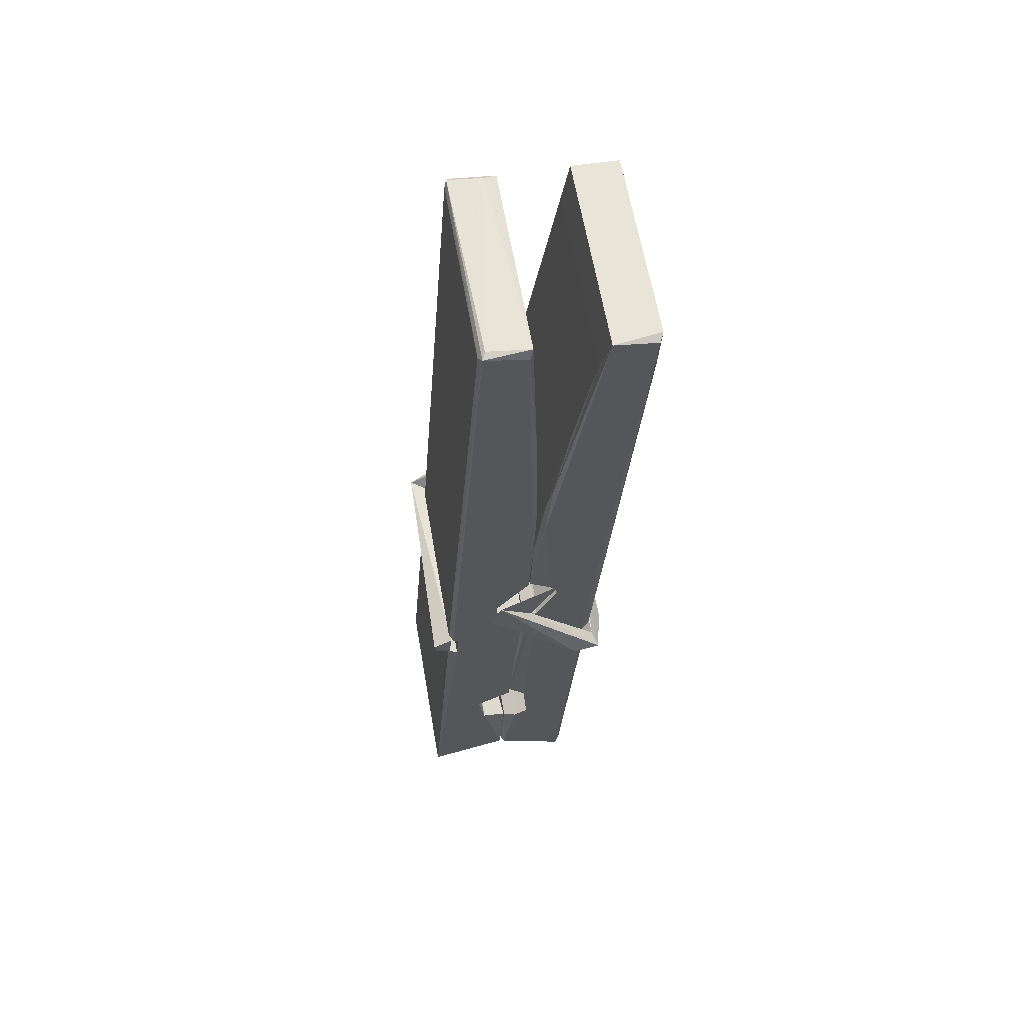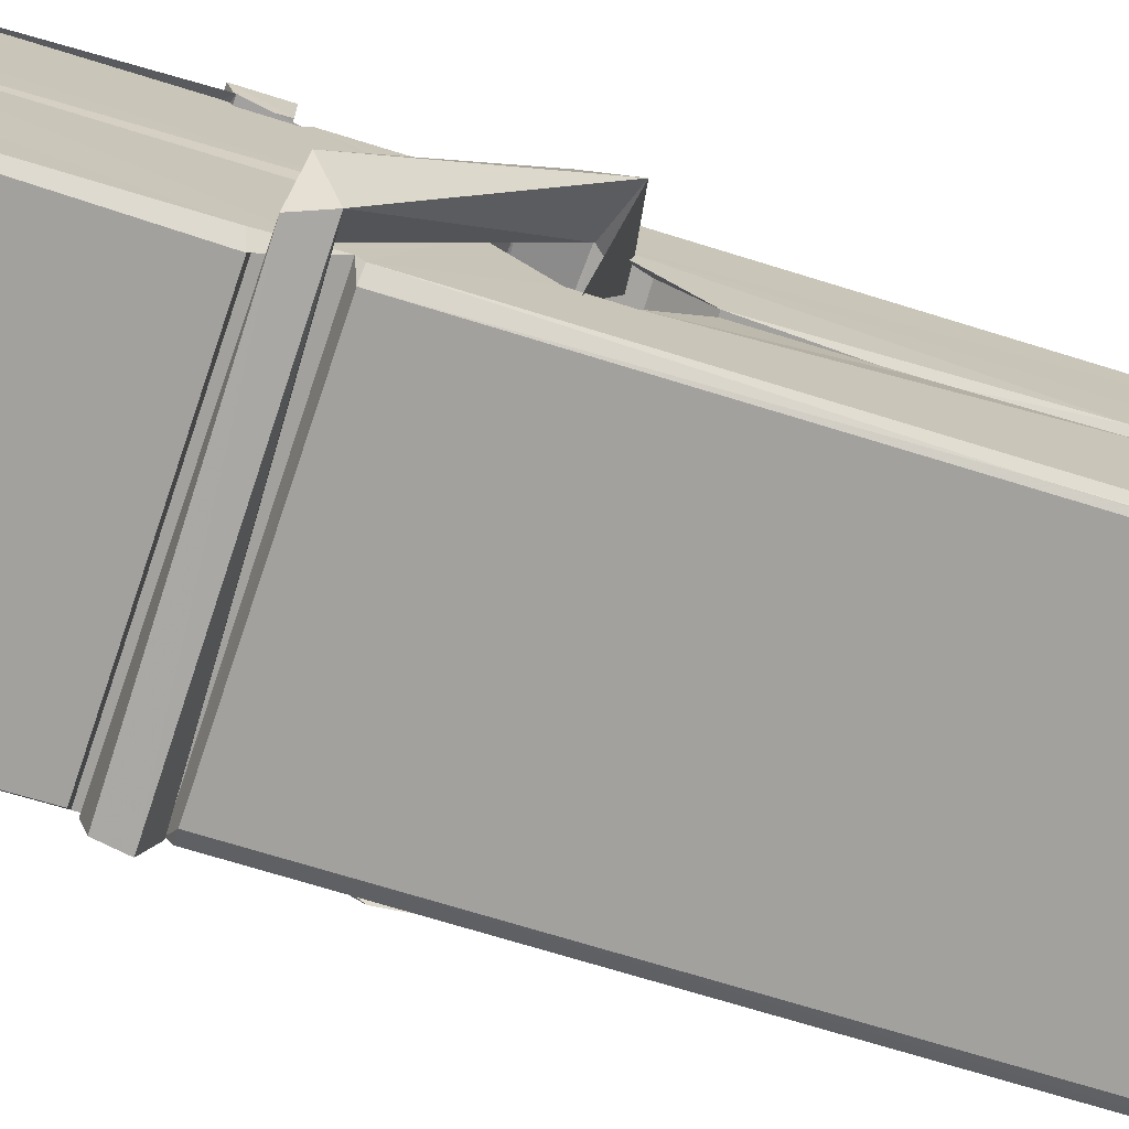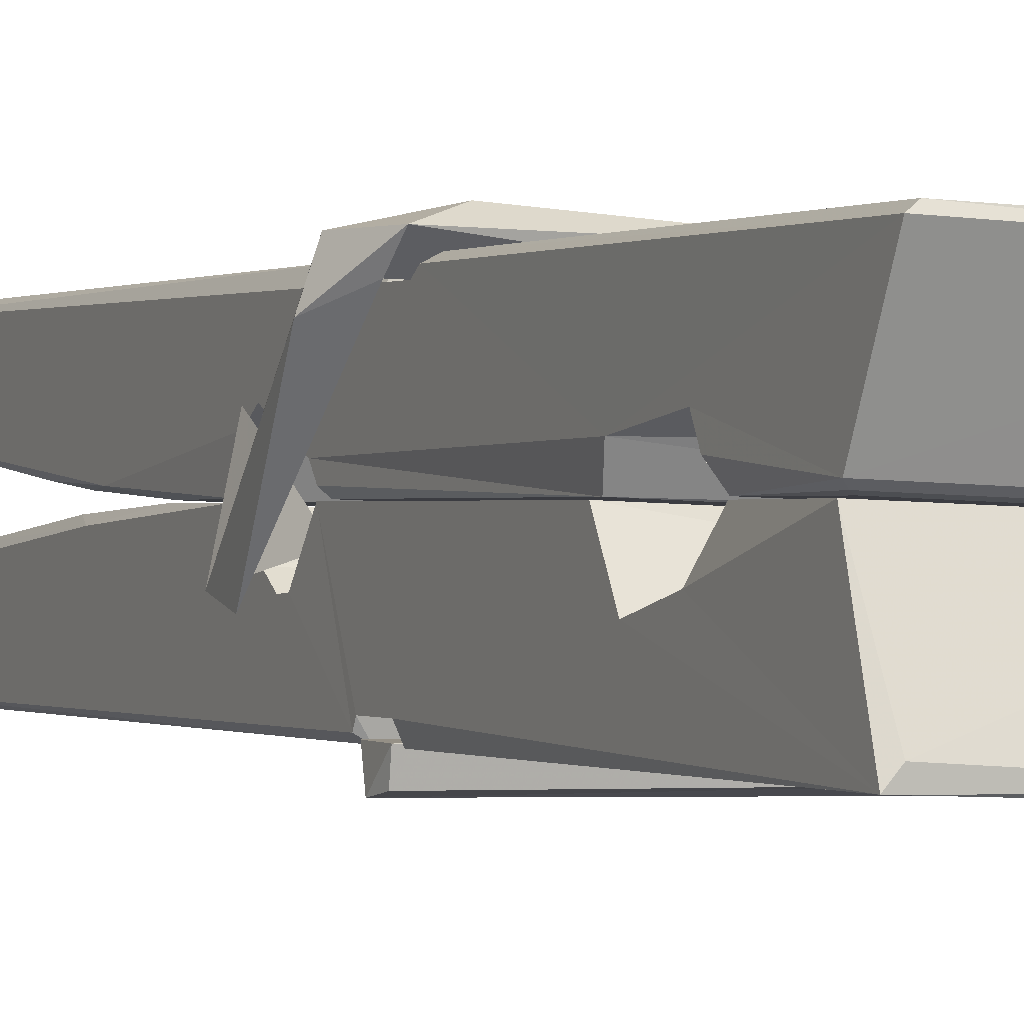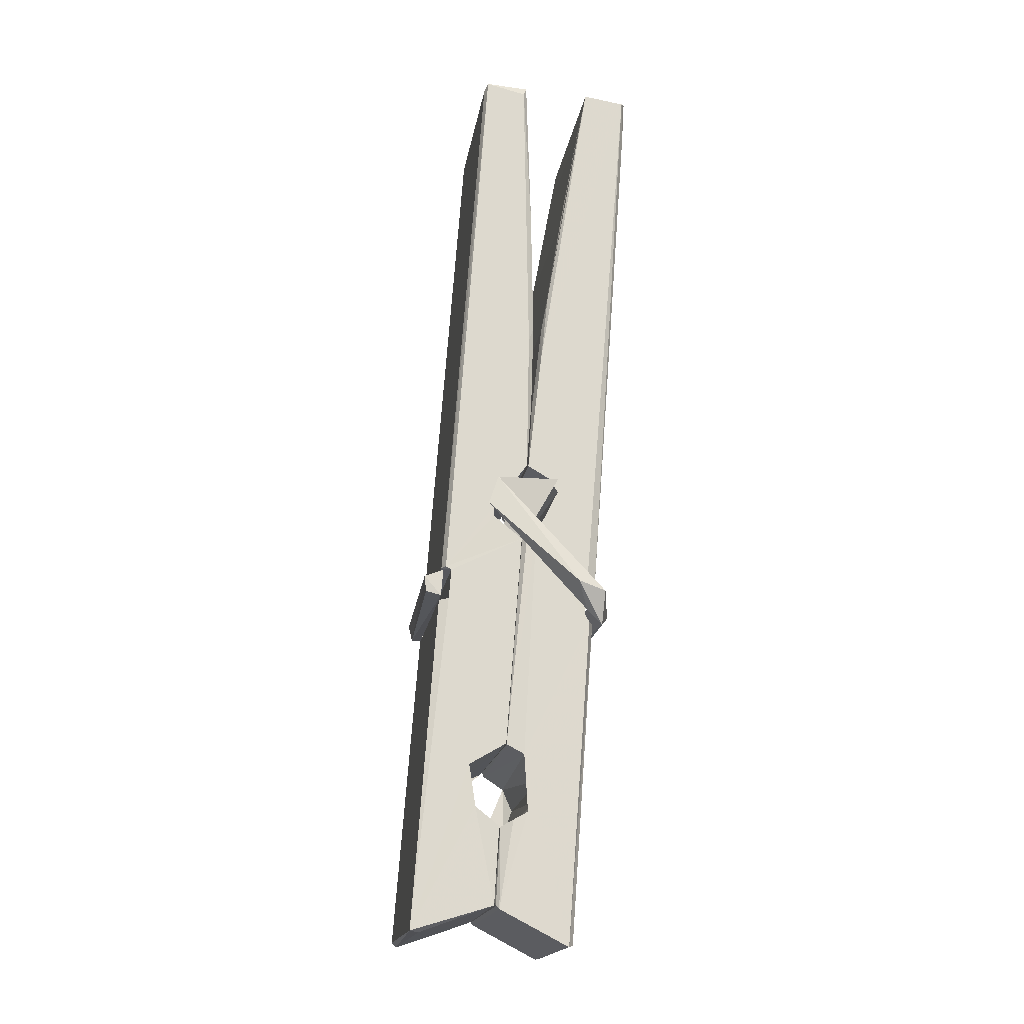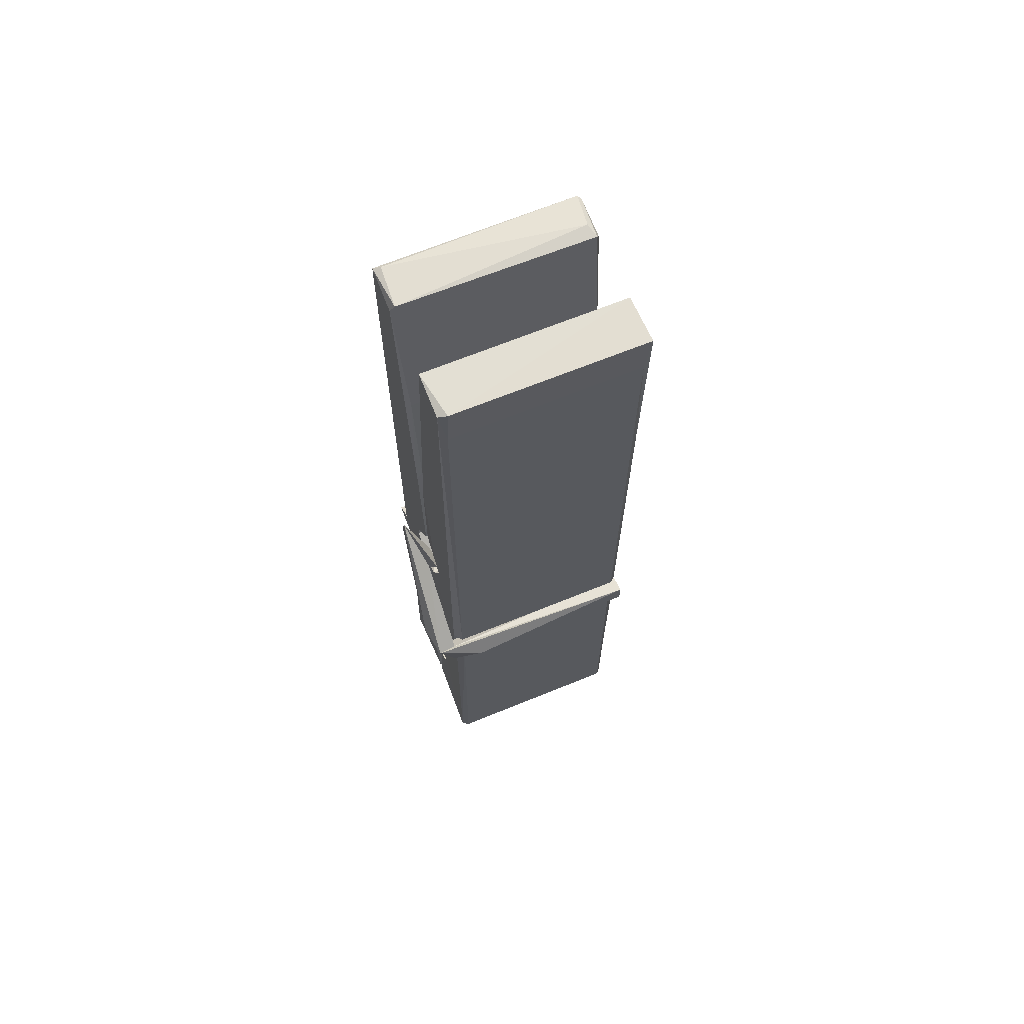
<metadata>
{"format":"obj","ext":"obj","renderer":"f3d","projection":"perspective","resolution":1024,"background":"white","views":[{"elev":60.7,"azim":-99.4,"up":"+Y"},{"elev":-73.4,"azim":73.3,"up":"+Z"},{"elev":-4.5,"azim":-23.0,"up":"+Z"},{"elev":-19.3,"azim":-98.3,"up":"+Y"},{"elev":63.2,"azim":-21.8,"up":"+Y"}]}
</metadata>
<code>
v 1.813 9.821 -9.182
v 1.977 9.855 -9.241
v 1.815 9.853 -9.242
v 1.819 9.857 -9.243
v 1.801 10.4 -9.198
v 1.803 10.48 -9.186
v 1.801 10.58 -9.168
v 1.806 10.37 -9.204
v 1.958 10.58 -9.167
v 1.8 10.57 -9.125
v 1.799 10.34 -9.205
v 1.793 10.61 -9.162
v 1.973 9.99 -9.232
v 1.806 10.1 -9.163
v 1.804 10.17 -9.209
v 1.81 9.923 -9.229
v 1.81 9.93 -9.216
v 1.809 9.979 -9.22
v 1.975 9.937 -9.214
v 1.969 9.958 -9.207
v 1.815 9.94 -9.209
v 1.968 10.21 -9.19
v 1.964 10.22 -9.194
v 1.802 10.22 -9.197
v 1.803 10.24 -9.216
v 1.966 10.24 -9.217
v 1.811 10.12 -9.157
v 1.953 10.58 -9.169
v 1.956 10.62 -9.163
v 1.96 10.37 -9.205
v 1.968 10.18 -9.2
v 1.968 10.17 -9.22
v 1.969 10.18 -9.211
v 1.968 9.992 -9.235
v 1.975 9.857 -9.244
v 1.971 9.861 -9.244
v 1.974 10.1 -9.168
v 1.813 10.1 -9.159
v 1.954 10.58 -9.126
v 1.956 10.48 -9.187
v 1.804 10.19 -9.189
v 1.812 9.987 -9.234
v 1.819 9.959 -9.206
v 1.975 9.925 -9.237
v 1.808 10.29 -9.212
v 1.962 10.3 -9.213
v 1.803 10.21 -9.19
v 1.793 10.61 -9.126
v 1.8 10.61 -9.123
v 1.957 10.61 -9.124
v 1.962 10.45 -9.138
v 1.97 10.12 -9.162
v 1.971 9.922 -9.24
v 1.978 9.826 -9.184
v 1.974 9.827 -9.179
v 1.818 9.823 -9.178
v 1.812 9.851 -9.24
v 1.964 10.36 -9.203
v 1.974 9.978 -9.215
v 1.809 10.17 -9.221
v 1.963 10.17 -9.222
v 1.97 10.12 -9.167
v 1.804 10.17 -9.218
v 1.971 10.1 -9.165
v 1.966 10.1 -9.16
v 1.815 9.918 -9.239
v 1.805 10.12 -9.165
v 1.806 10.1 -9.167
v 1.966 10.12 -9.158
v 1.796 10.62 -9.218
v 1.974 9.857 -9.246
v 1.802 10.37 -9.211
v 1.799 10.48 -9.214
v 1.957 10.61 -9.222
v 1.957 10.62 -9.255
v 1.964 10.36 -9.217
v 1.961 10.37 -9.213
v 1.958 10.49 -9.216
v 1.799 10.36 -9.216
v 1.808 9.987 -9.235
v 1.973 9.991 -9.236
v 1.975 9.933 -9.256
v 1.809 9.969 -9.266
v 1.808 10.11 -9.294
v 1.973 9.982 -9.257
v 1.806 10.2 -9.25
v 1.964 10.23 -9.241
v 1.809 10.23 -9.236
v 1.967 10.22 -9.249
v 1.802 10.24 -9.218
v 1.803 10.19 -9.247
v 1.968 10.18 -9.243
v 1.968 10.2 -9.249
v 1.964 10.24 -9.219
v 1.804 10.17 -9.222
v 1.798 10.61 -9.258
v 1.958 10.37 -9.212
v 1.974 9.948 -9.267
v 1.964 10.11 -9.295
v 1.961 10.32 -9.279
v 1.951 10.62 -9.259
v 1.951 10.62 -9.23
v 1.954 10.62 -9.219
v 1.955 10.48 -9.215
v 1.802 10.22 -9.247
v 1.973 9.966 -9.268
v 1.81 9.934 -9.261
v 1.812 9.853 -9.244
v 1.804 10.29 -9.213
v 1.963 10.3 -9.214
v 1.963 10.14 -9.293
v 1.792 10.62 -9.255
v 1.798 10.62 -9.253
v 1.954 10.62 -9.257
v 1.969 10.14 -9.289
v 1.969 10.11 -9.29
v 1.976 9.839 -9.314
v 1.818 9.832 -9.305
v 1.805 10.11 -9.285
v 1.792 10.61 -9.221
v 1.974 9.834 -9.311
v 1.81 10.14 -9.292
v 1.804 10.14 -9.288
v 1.968 10.17 -9.223
v 1.804 10.14 -9.284
v 1.815 9.919 -9.24
v 1.812 9.832 -9.313
v 1.969 10.14 -9.285
v 1.964 10.12 -9.287
v 1.806 10.14 -9.29
v 1.97 10.13 -9.284
v 1.978 10.12 -9.301
v 1.806 10.11 -9.292
v 1.992 10.12 -9.286
v 1.806 10.12 -9.305
v 1.804 10.13 -9.306
v 1.973 10.1 -9.151
v 1.971 10.1 -9.166
v 1.971 10.2 -9.207
v 1.786 10.12 -9.152
v 1.966 10.2 -9.257
v 1.956 10.22 -9.188
v 1.81 10.17 -9.234
v 1.802 10.22 -9.19
v 1.789 10.22 -9.245
v 1.79 10.19 -9.253
v 1.781 10.12 -9.175
v 1.801 10.18 -9.215
v 1.825 10.1 -9.143
v 1.801 10.09 -9.153
v 1.799 10.1 -9.166
v 1.971 10.12 -9.163
v 1.802 10.12 -9.155
v 1.972 10.12 -9.149
v 1.991 10.21 -9.198
v 1.986 10.19 -9.193
v 1.98 10.12 -9.278
v 1.984 10.13 -9.304
f 49 29 12
f 8 5 6
f 5 7 6
f 7 40 6
f 40 8 6
f 58 30 29
f 58 29 9
f 12 5 11
f 18 15 42
f 15 63 42
f 20 59 19
f 38 14 1
f 18 43 17
f 18 59 43
f 17 43 21
f 22 23 26
f 41 31 15
f 15 32 60
f 7 5 12
f 50 9 29
f 48 10 49
f 28 12 29
f 28 29 40
f 29 30 40
f 23 24 26
f 22 47 23
f 47 24 23
f 41 22 31
f 18 13 59
f 43 59 20
f 19 17 21
f 21 20 19
f 44 16 19
f 16 17 19
f 54 57 2
f 69 52 51
f 39 51 50
f 28 7 12
f 30 8 40
f 40 7 28
f 25 45 26
f 25 26 24
f 47 22 41
f 31 33 15
f 33 32 15
f 34 13 42
f 42 13 18
f 43 20 21
f 36 35 3
f 36 3 4
f 57 3 2
f 3 35 2
f 10 39 50
f 10 50 49
f 25 11 45
f 11 5 8
f 11 8 45
f 45 8 30
f 26 45 46
f 45 30 46
f 58 22 26
f 26 46 58
f 46 30 58
f 51 39 69
f 39 10 69
f 25 24 11
f 47 67 48
f 67 27 48
f 48 27 10
f 51 9 50
f 22 9 51
f 52 22 51
f 64 37 55
f 55 56 54
f 54 56 1
f 4 3 66
f 36 4 66
f 36 66 53
f 35 36 53
f 35 53 2
f 56 55 38
f 66 3 57
f 1 18 17
f 14 18 1
f 15 18 14
f 47 11 24
f 11 47 48
f 12 11 48
f 49 12 48
f 29 49 50
f 9 22 58
f 31 22 52
f 31 52 33
f 64 19 59
f 19 64 44
f 2 44 64
f 2 64 54
f 57 54 1
f 32 61 60
f 33 13 32
f 62 33 52
f 47 41 15
f 15 60 63
f 60 61 42
f 34 42 61
f 32 13 34
f 32 34 61
f 33 59 13
f 64 59 33
f 38 55 65
f 55 37 65
f 14 68 15
f 60 42 63
f 66 16 44
f 66 44 53
f 2 53 44
f 55 54 64
f 38 1 56
f 17 57 1
f 57 17 16
f 66 57 16
f 15 68 67
f 62 37 64
f 68 37 62
f 68 62 67
f 64 33 62
f 52 69 62
f 67 62 69
f 67 69 27
f 47 15 67
f 69 10 27
f 37 38 65
f 38 37 68
f 68 14 38
f 82 117 71
f 75 76 74
f 76 77 78
f 76 78 74
f 78 103 74
f 73 72 79
f 73 79 120
f 83 85 106
f 83 80 85
f 83 106 98
f 83 98 107
f 106 116 98
f 105 86 91
f 87 94 89
f 112 123 122
f 123 90 105
f 90 88 105
f 70 73 120
f 103 78 104
f 78 77 97
f 78 97 104
f 88 94 87
f 89 86 105
f 105 87 89
f 93 86 89
f 117 116 99
f 115 100 111
f 96 111 101
f 111 100 101
f 100 114 101
f 72 73 104
f 73 70 103
f 73 103 104
f 104 97 72
f 90 109 94
f 94 88 90
f 105 88 87
f 92 91 93
f 91 86 93
f 95 91 92
f 92 124 95
f 95 81 80
f 80 81 85
f 98 82 107
f 107 82 126
f 108 71 118
f 127 121 117
f 114 112 96
f 114 96 101
f 102 103 70
f 72 97 110
f 72 110 109
f 110 94 109
f 97 77 110
f 89 94 110
f 89 110 76
f 110 77 76
f 122 111 96
f 96 112 122
f 79 72 109
f 109 90 79
f 127 84 119
f 113 112 114
f 114 102 113
f 75 102 114
f 75 114 100
f 75 100 115
f 121 127 118
f 126 71 108
f 84 127 117
f 99 84 117
f 127 83 107
f 127 119 83
f 95 123 91
f 91 123 105
f 90 123 112
f 90 112 79
f 112 120 79
f 112 70 120
f 70 112 113
f 70 113 102
f 102 75 103
f 103 75 74
f 76 75 89
f 75 115 89
f 115 93 89
f 81 128 116
f 106 85 81
f 106 81 116
f 98 116 117
f 98 117 82
f 121 71 117
f 71 121 118
f 127 108 118
f 92 93 124
f 93 115 124
f 123 95 125
f 81 95 124
f 128 81 124
f 124 115 128
f 128 115 111
f 111 122 125
f 111 125 128
f 122 123 125
f 80 83 119
f 71 126 82
f 127 107 108
f 107 126 108
f 119 129 128
f 128 125 119
f 80 125 95
f 125 80 119
f 99 116 128
f 99 128 129
f 99 129 119
f 119 84 99
f 131 158 130
f 132 136 158
f 132 134 133
f 130 136 133
f 132 133 135
f 136 132 135
f 130 158 136
f 149 137 154
f 154 152 153
f 155 134 158
f 158 131 139
f 151 148 153
f 147 146 151
f 155 142 156
f 156 142 139
f 155 139 142
f 142 155 141
f 141 155 142
f 145 144 143
f 145 143 144
f 148 145 144
f 144 145 148
f 146 145 148
f 147 145 146
f 146 148 151
f 147 140 145
f 156 139 131
f 134 155 156
f 155 158 139
f 145 140 148
f 147 150 140
f 150 147 151
f 150 149 140
f 140 153 148
f 153 140 154
f 154 140 149
f 151 138 150
f 153 152 151
f 138 152 137
f 137 152 154
f 150 137 149
f 137 150 138
f 138 151 152
f 157 134 156
f 157 156 131
f 157 131 134
f 132 158 134
f 134 131 133
f 131 130 133
f 133 136 135
f 49 29 12
f 8 5 6
f 5 7 6
f 7 40 6
f 40 8 6
f 58 30 29
f 58 29 9
f 12 5 11
f 18 15 42
f 15 63 42
f 20 59 19
f 38 14 1
f 18 43 17
f 18 59 43
f 17 43 21
f 22 23 26
f 41 31 15
f 15 32 60
f 7 5 12
f 50 9 29
f 48 10 49
f 28 12 29
f 28 29 40
f 29 30 40
f 23 24 26
f 22 47 23
f 47 24 23
f 41 22 31
f 18 13 59
f 43 59 20
f 19 17 21
f 21 20 19
f 44 16 19
f 16 17 19
f 54 57 2
f 69 52 51
f 39 51 50
f 28 7 12
f 30 8 40
f 40 7 28
f 25 45 26
f 25 26 24
f 47 22 41
f 31 33 15
f 33 32 15
f 34 13 42
f 42 13 18
f 43 20 21
f 36 35 3
f 36 3 4
f 57 3 2
f 3 35 2
f 10 39 50
f 10 50 49
f 25 11 45
f 11 5 8
f 11 8 45
f 45 8 30
f 26 45 46
f 45 30 46
f 58 22 26
f 26 46 58
f 46 30 58
f 51 39 69
f 39 10 69
f 25 24 11
f 47 67 48
f 67 27 48
f 48 27 10
f 51 9 50
f 22 9 51
f 52 22 51
f 64 37 55
f 55 56 54
f 54 56 1
f 4 3 66
f 36 4 66
f 36 66 53
f 35 36 53
f 35 53 2
f 56 55 38
f 66 3 57
f 1 18 17
f 14 18 1
f 15 18 14
f 47 11 24
f 11 47 48
f 12 11 48
f 49 12 48
f 29 49 50
f 9 22 58
f 31 22 52
f 31 52 33
f 64 19 59
f 19 64 44
f 2 44 64
f 2 64 54
f 57 54 1
f 32 61 60
f 33 13 32
f 62 33 52
f 47 41 15
f 15 60 63
f 60 61 42
f 34 42 61
f 32 13 34
f 32 34 61
f 33 59 13
f 64 59 33
f 38 55 65
f 55 37 65
f 14 68 15
f 60 42 63
f 66 16 44
f 66 44 53
f 2 53 44
f 55 54 64
f 38 1 56
f 17 57 1
f 57 17 16
f 66 57 16
f 15 68 67
f 62 37 64
f 68 37 62
f 68 62 67
f 64 33 62
f 52 69 62
f 67 62 69
f 67 69 27
f 47 15 67
f 69 10 27
f 37 38 65
f 38 37 68
f 68 14 38
f 82 117 71
f 75 76 74
f 76 77 78
f 76 78 74
f 78 103 74
f 73 72 79
f 73 79 120
f 83 85 106
f 83 80 85
f 83 106 98
f 83 98 107
f 106 116 98
f 105 86 91
f 87 94 89
f 112 123 122
f 123 90 105
f 90 88 105
f 70 73 120
f 103 78 104
f 78 77 97
f 78 97 104
f 88 94 87
f 89 86 105
f 105 87 89
f 93 86 89
f 117 116 99
f 115 100 111
f 96 111 101
f 111 100 101
f 100 114 101
f 72 73 104
f 73 70 103
f 73 103 104
f 104 97 72
f 90 109 94
f 94 88 90
f 105 88 87
f 92 91 93
f 91 86 93
f 95 91 92
f 92 124 95
f 95 81 80
f 80 81 85
f 98 82 107
f 107 82 126
f 108 71 118
f 127 121 117
f 114 112 96
f 114 96 101
f 102 103 70
f 72 97 110
f 72 110 109
f 110 94 109
f 97 77 110
f 89 94 110
f 89 110 76
f 110 77 76
f 122 111 96
f 96 112 122
f 79 72 109
f 109 90 79
f 127 84 119
f 113 112 114
f 114 102 113
f 75 102 114
f 75 114 100
f 75 100 115
f 121 127 118
f 126 71 108
f 84 127 117
f 99 84 117
f 127 83 107
f 127 119 83
f 95 123 91
f 91 123 105
f 90 123 112
f 90 112 79
f 112 120 79
f 112 70 120
f 70 112 113
f 70 113 102
f 102 75 103
f 103 75 74
f 76 75 89
f 75 115 89
f 115 93 89
f 81 128 116
f 106 85 81
f 106 81 116
f 98 116 117
f 98 117 82
f 121 71 117
f 71 121 118
f 127 108 118
f 92 93 124
f 93 115 124
f 123 95 125
f 81 95 124
f 128 81 124
f 124 115 128
f 128 115 111
f 111 122 125
f 111 125 128
f 122 123 125
f 80 83 119
f 71 126 82
f 127 107 108
f 107 126 108
f 119 129 128
f 128 125 119
f 80 125 95
f 125 80 119
f 99 116 128
f 99 128 129
f 99 129 119
f 119 84 99
f 131 158 130
f 132 136 158
f 132 134 133
f 130 136 133
f 132 133 135
f 136 132 135
f 130 158 136
f 149 137 154
f 154 152 153
f 155 134 158
f 158 131 139
f 151 148 153
f 147 146 151
f 155 142 156
f 156 142 139
f 155 139 142
f 142 155 141
f 141 155 142
f 145 144 143
f 145 143 144
f 148 145 144
f 144 145 148
f 146 145 148
f 147 145 146
f 146 148 151
f 147 140 145
f 156 139 131
f 134 155 156
f 155 158 139
f 145 140 148
f 147 150 140
f 150 147 151
f 150 149 140
f 140 153 148
f 153 140 154
f 154 140 149
f 151 138 150
f 153 152 151
f 138 152 137
f 137 152 154
f 150 137 149
f 137 150 138
f 138 151 152
f 157 134 156
f 157 156 131
f 157 131 134
f 132 158 134
f 134 131 133
f 131 130 133
f 133 136 135

</code>
